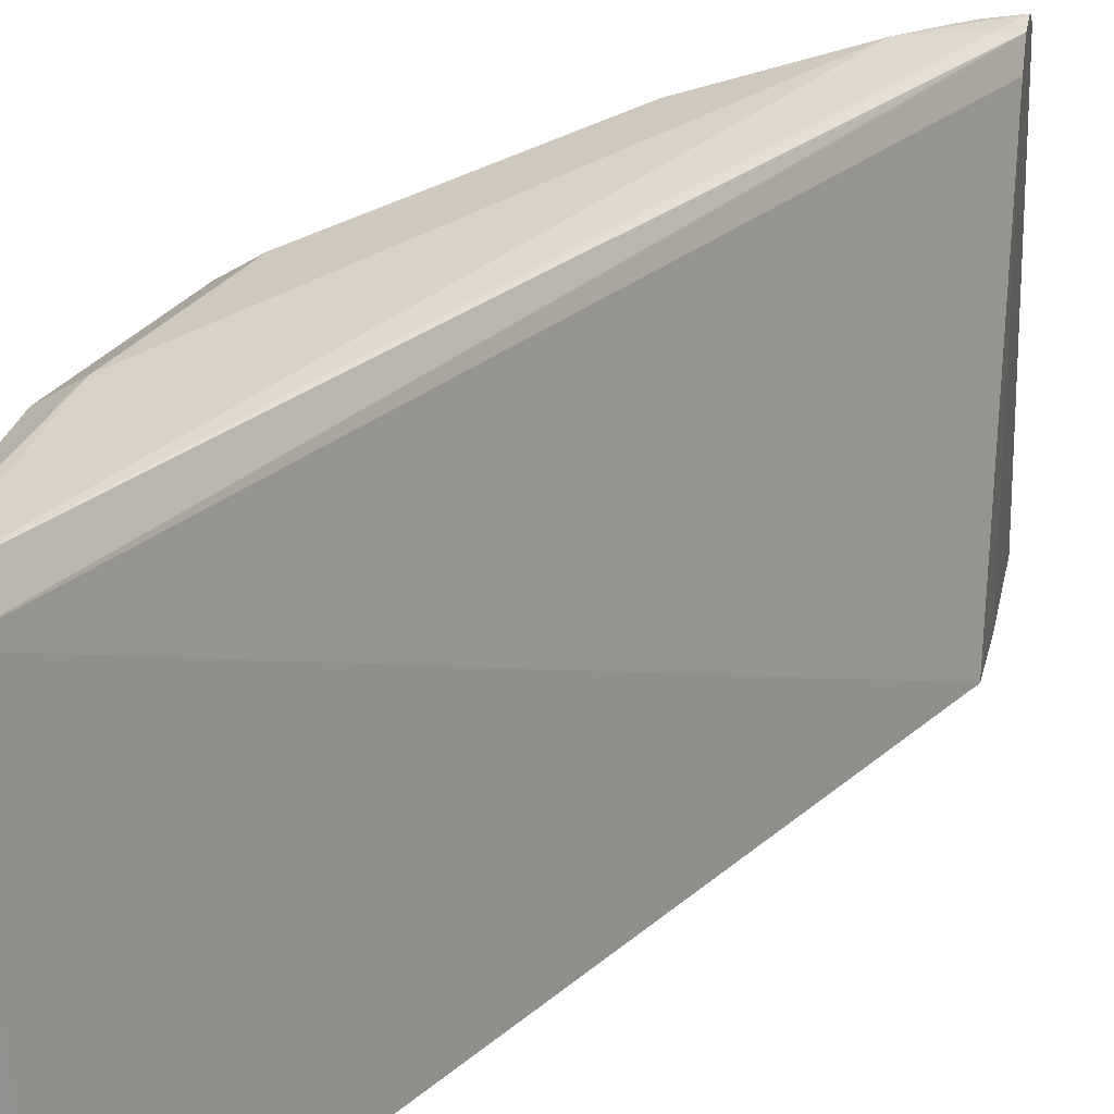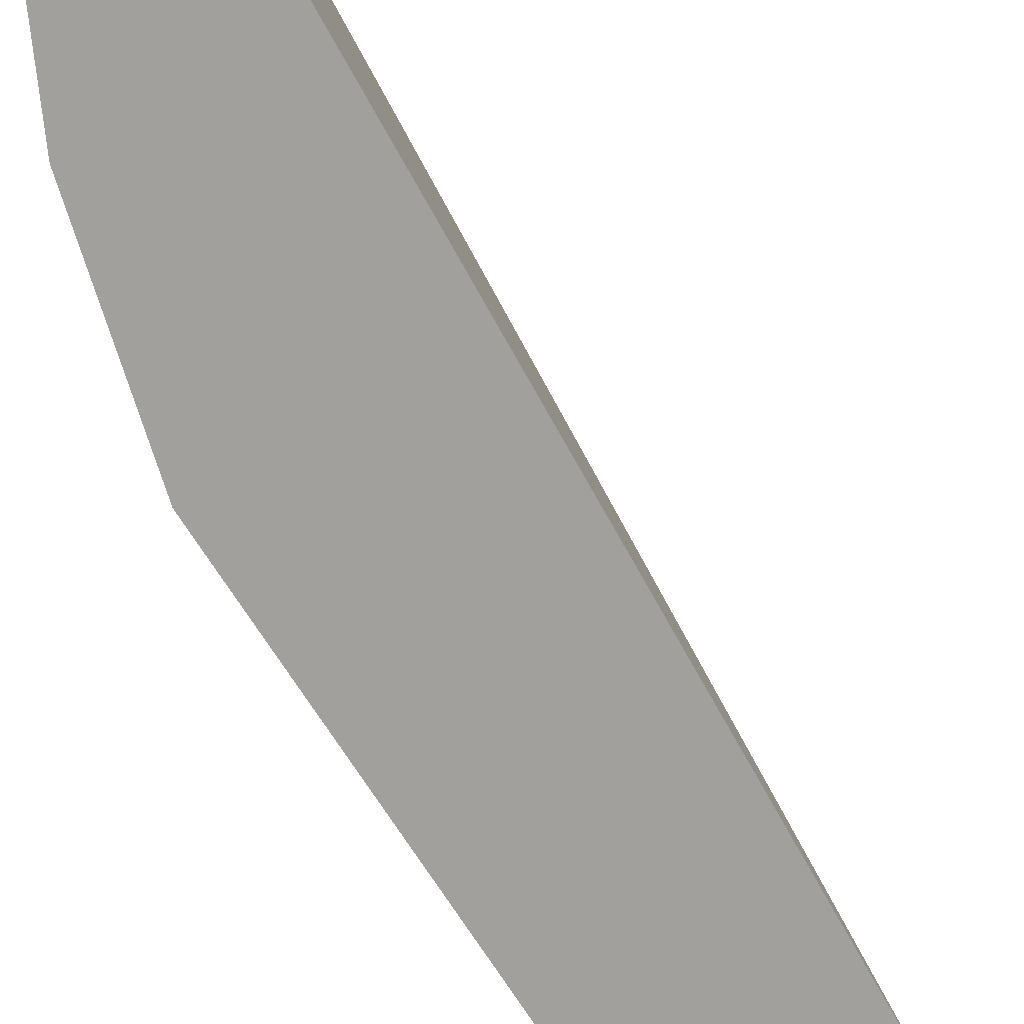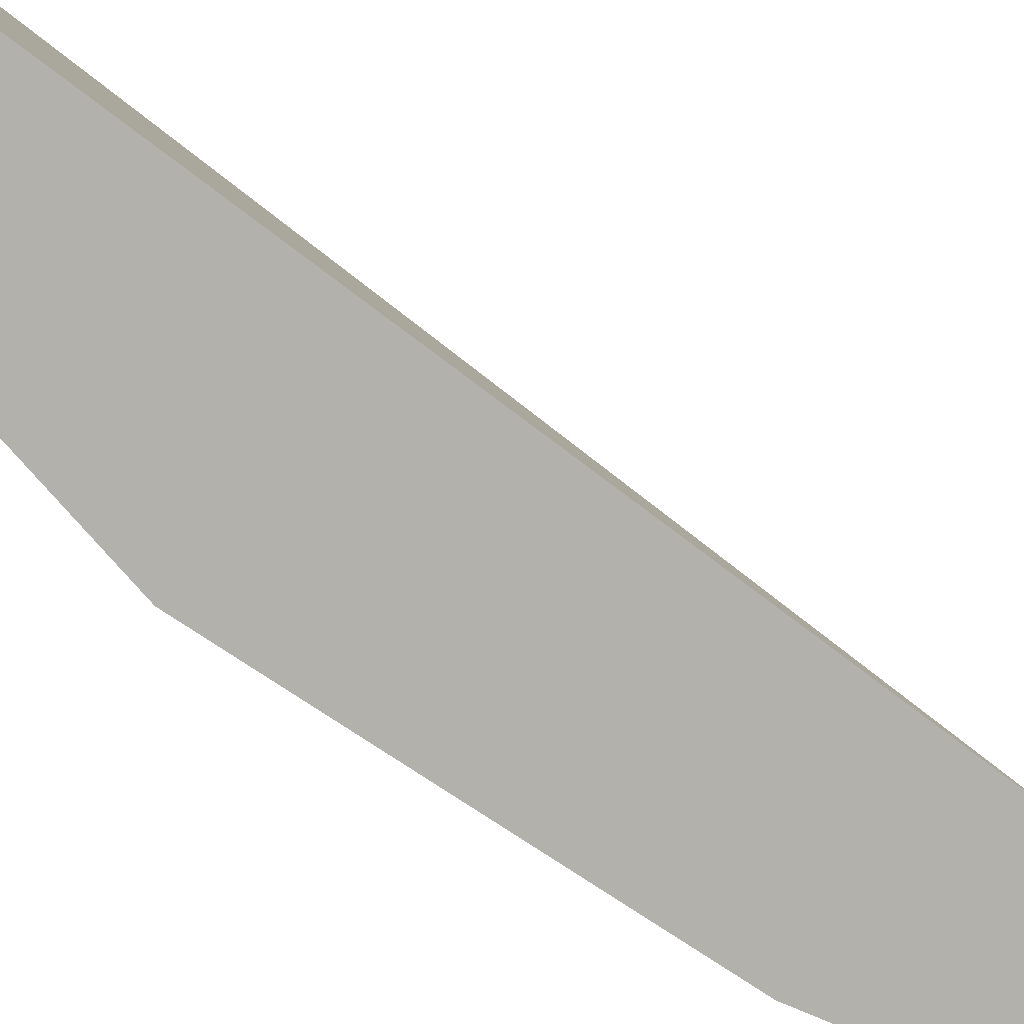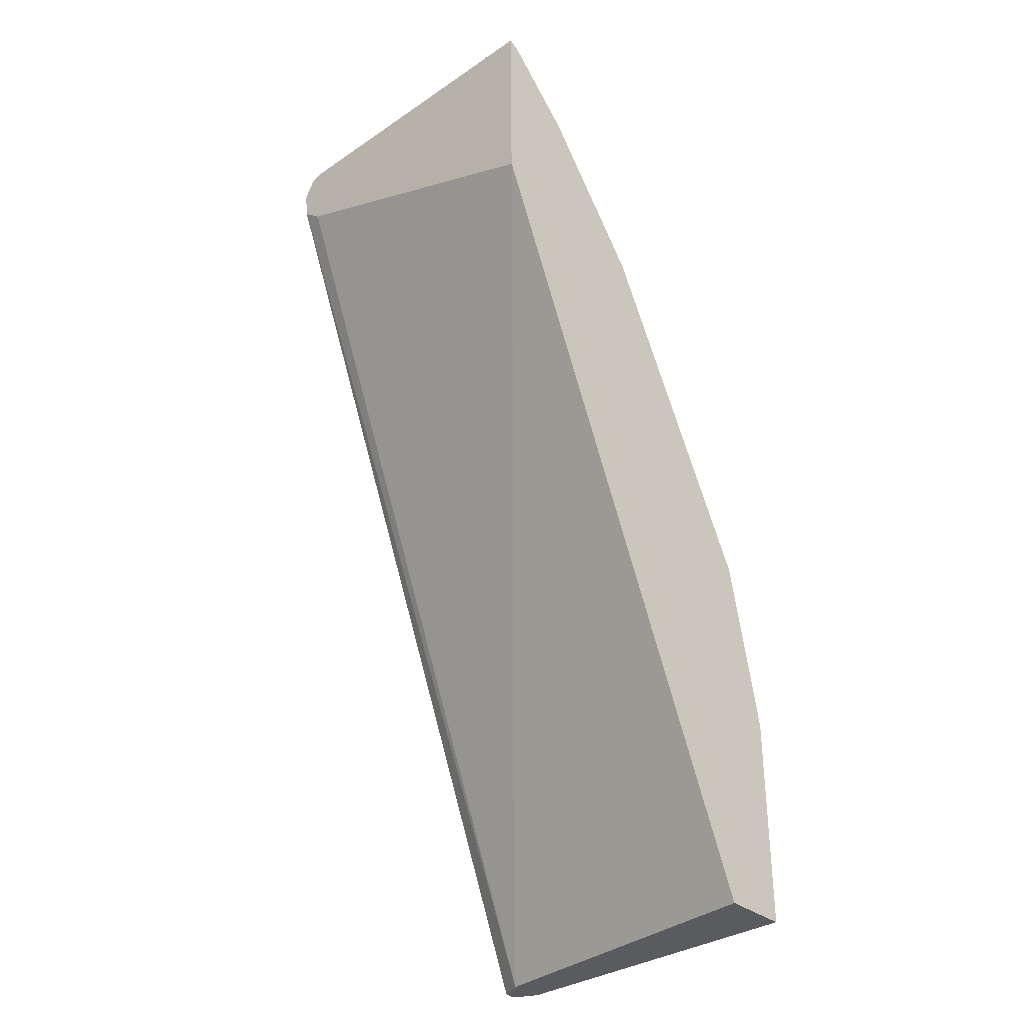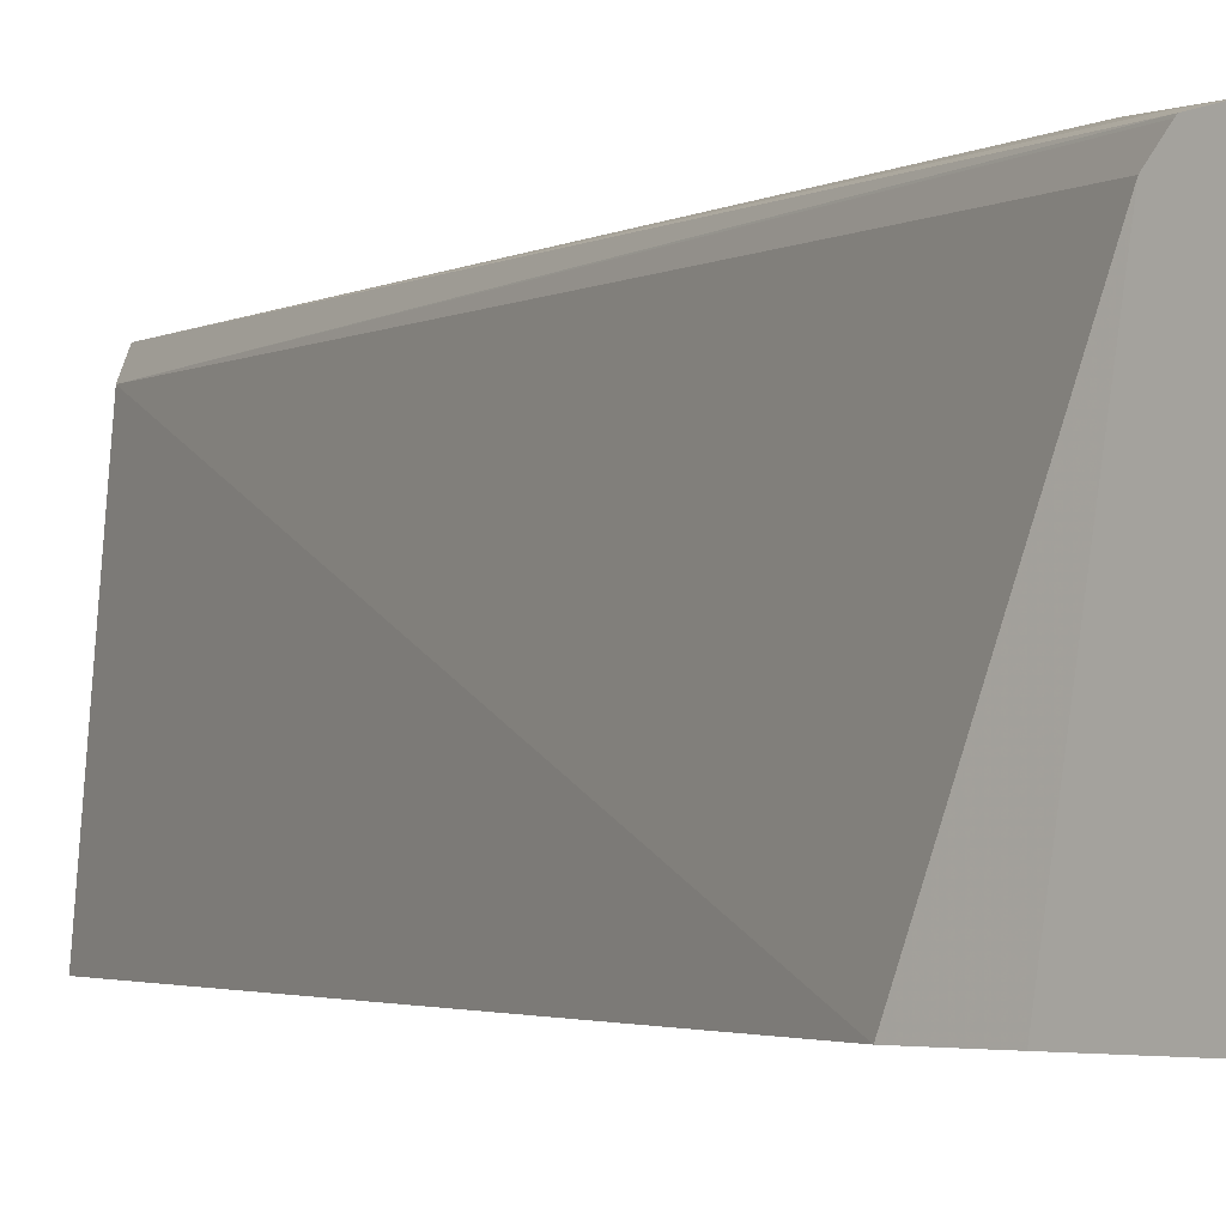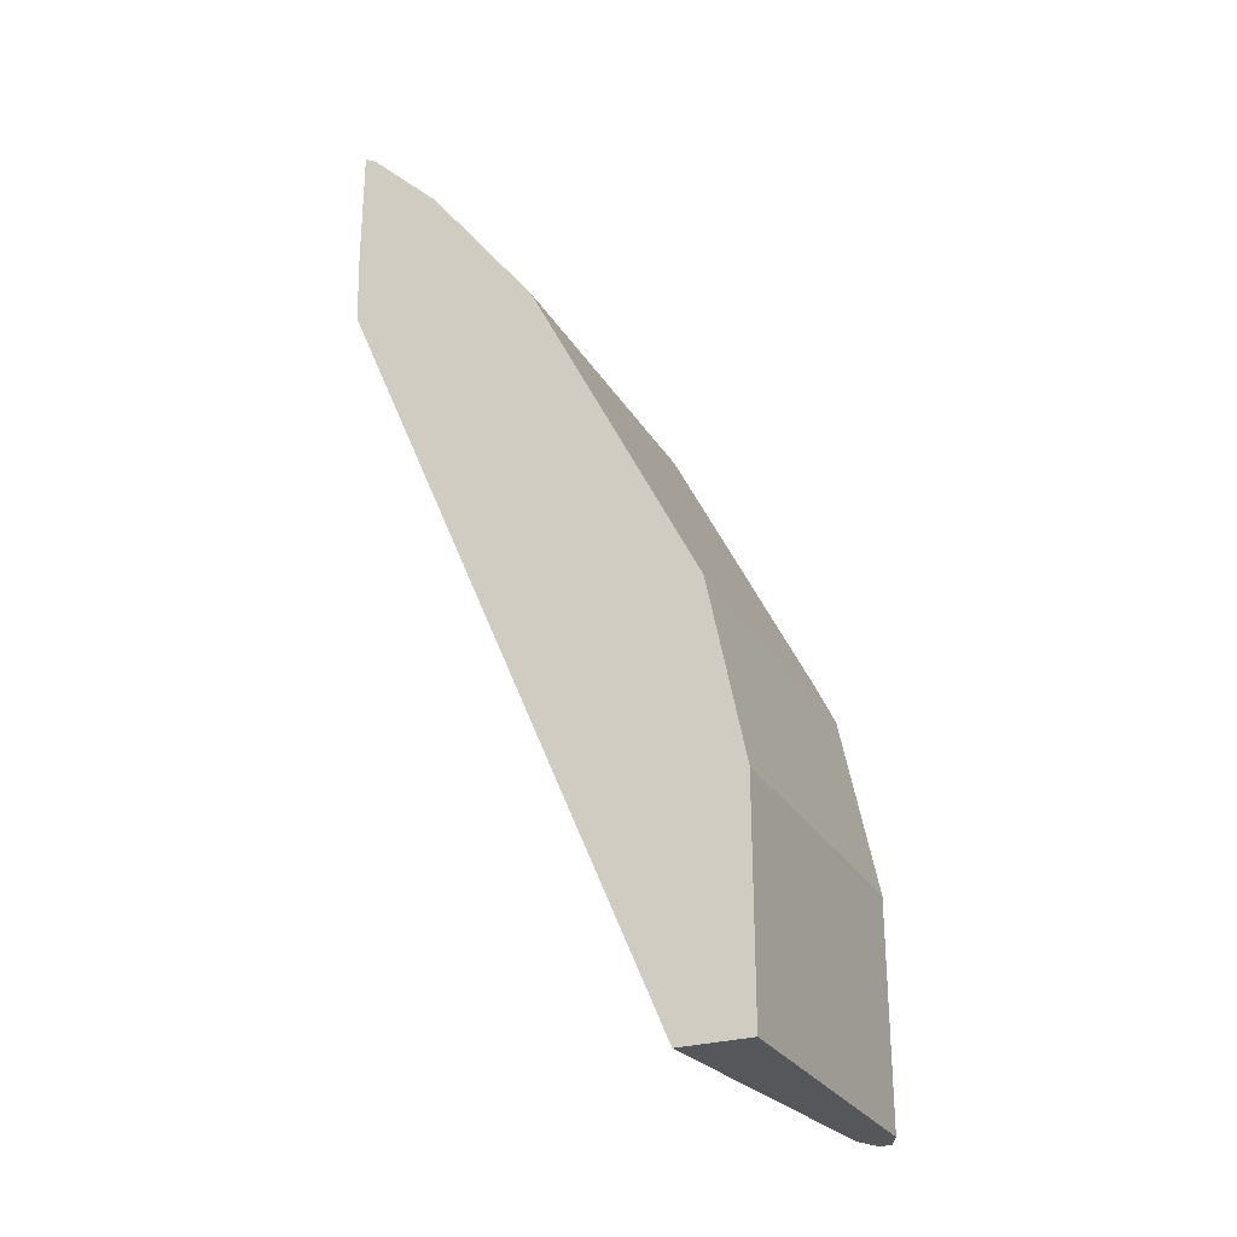
<metadata>
{"format":"obj","ext":"obj","renderer":"f3d","projection":"perspective","resolution":1024,"background":"white","views":[{"elev":22.4,"azim":-170.0,"up":"+Y"},{"elev":-71.7,"azim":-174.0,"up":"+Y"},{"elev":-78.9,"azim":-149.9,"up":"+Y"},{"elev":-33.5,"azim":-47.4,"up":"+Z"},{"elev":-2.4,"azim":-51.3,"up":"+Y"},{"elev":-27.4,"azim":24.8,"up":"+Z"}]}
</metadata>
<code>
v 0.5725 0.5894 0.2863
v 0.5725 0.4384 0.2863
v 0.5725 0.5894 0.1834
v 0.5707 0.5932 0.1834
v 0.5669 0.6006 0.2807
v 0.5557 0.5894 0.3705
v 0.5725 0.4384 0.1834
v 0.5557 0.4384 0.3705
v 0.5725 0.4528 0.1834
v 0.5669 0.6006 0.1834
v 0.5557 0.6062 0.2863
v 0.5389 0.6062 0.3705
v 0.5501 0.6006 0.3649
v 0.5445 0.595 0.393
v 0.5719 0.4384 0.1834
v 0.5445 0.4384 0.393
v 0.5613 0.6006 0.1834
v 0.421 0.6062 0.5725
v 0.4715 0.6062 0.5052
v 0.4687 0.6034 0.5192
v 0.4771 0.595 0.5276
v 0.4797 0.4384 0.5226
v 0.54 0.4384 0.1834
v 0.5557 0.5894 0.1834
v 0.388 0.6001 0.6055
v 0.3957 0.602 0.5978
v 0.388 0.6017 0.6185
v 0.4014 0.6034 0.6034
v 0.4182 0.6034 0.5866
v 0.4266 0.595 0.595
v 0.4771 0.4384 0.5276
v 0.3888 0.4384 0.5404
v 0.388 0.5901 0.5974
v 0.388 0.5993 0.6047
v 0.388 0.5999 0.6238
v 0.3929 0.595 0.6287
v 0.4098 0.595 0.6119
v 0.4266 0.4384 0.595
v 0.388 0.4384 0.5738
v 0.388 0.596 0.6296
v 0.388 0.5901 0.6311
v 0.3929 0.4384 0.6287
v 0.4098 0.4384 0.6119
v 0.388 0.4384 0.6311
f 21 30 38
f 24 34 25
f 24 33 34
f 24 32 33
f 23 32 24
f 21 31 22
f 21 38 31
f 20 30 21
f 18 27 28
f 18 20 19
f 18 29 20
f 18 28 29
f 18 26 27
f 17 26 18
f 17 25 26
f 17 24 25
f 25 34 33
f 20 29 30
f 25 33 39
f 12 14 13
f 25 44 41
f 14 22 16
f 36 43 37
f 36 42 43
f 36 44 42
f 36 41 44
f 36 40 41
f 35 40 36
f 32 39 33
f 30 43 38
f 30 37 43
f 29 37 30
f 29 36 37
f 29 35 36
f 28 35 29
f 27 35 28
f 25 27 26
f 25 35 27
f 25 40 35
f 25 41 40
f 25 39 44
f 14 21 22
f 5 11 12
f 12 20 14
f 2 32 23
f 2 39 32
f 2 44 39
f 2 42 44
f 2 43 42
f 2 38 43
f 14 20 21
f 2 22 31
f 2 23 15
f 2 16 22
f 1 8 2
f 1 6 8
f 1 5 6
f 1 4 5
f 1 3 4
f 1 9 3
f 1 7 9
f 1 2 7
f 2 8 16
f 2 15 7
f 2 31 38
f 3 15 23
f 3 9 15
f 11 19 12
f 11 18 19
f 11 17 18
f 10 17 11
f 7 15 9
f 6 16 8
f 6 14 16
f 6 13 14
f 12 19 20
f 5 12 13
f 5 10 11
f 4 10 5
f 3 10 4
f 3 17 10
f 3 24 17
f 3 23 24
f 5 13 6

</code>
